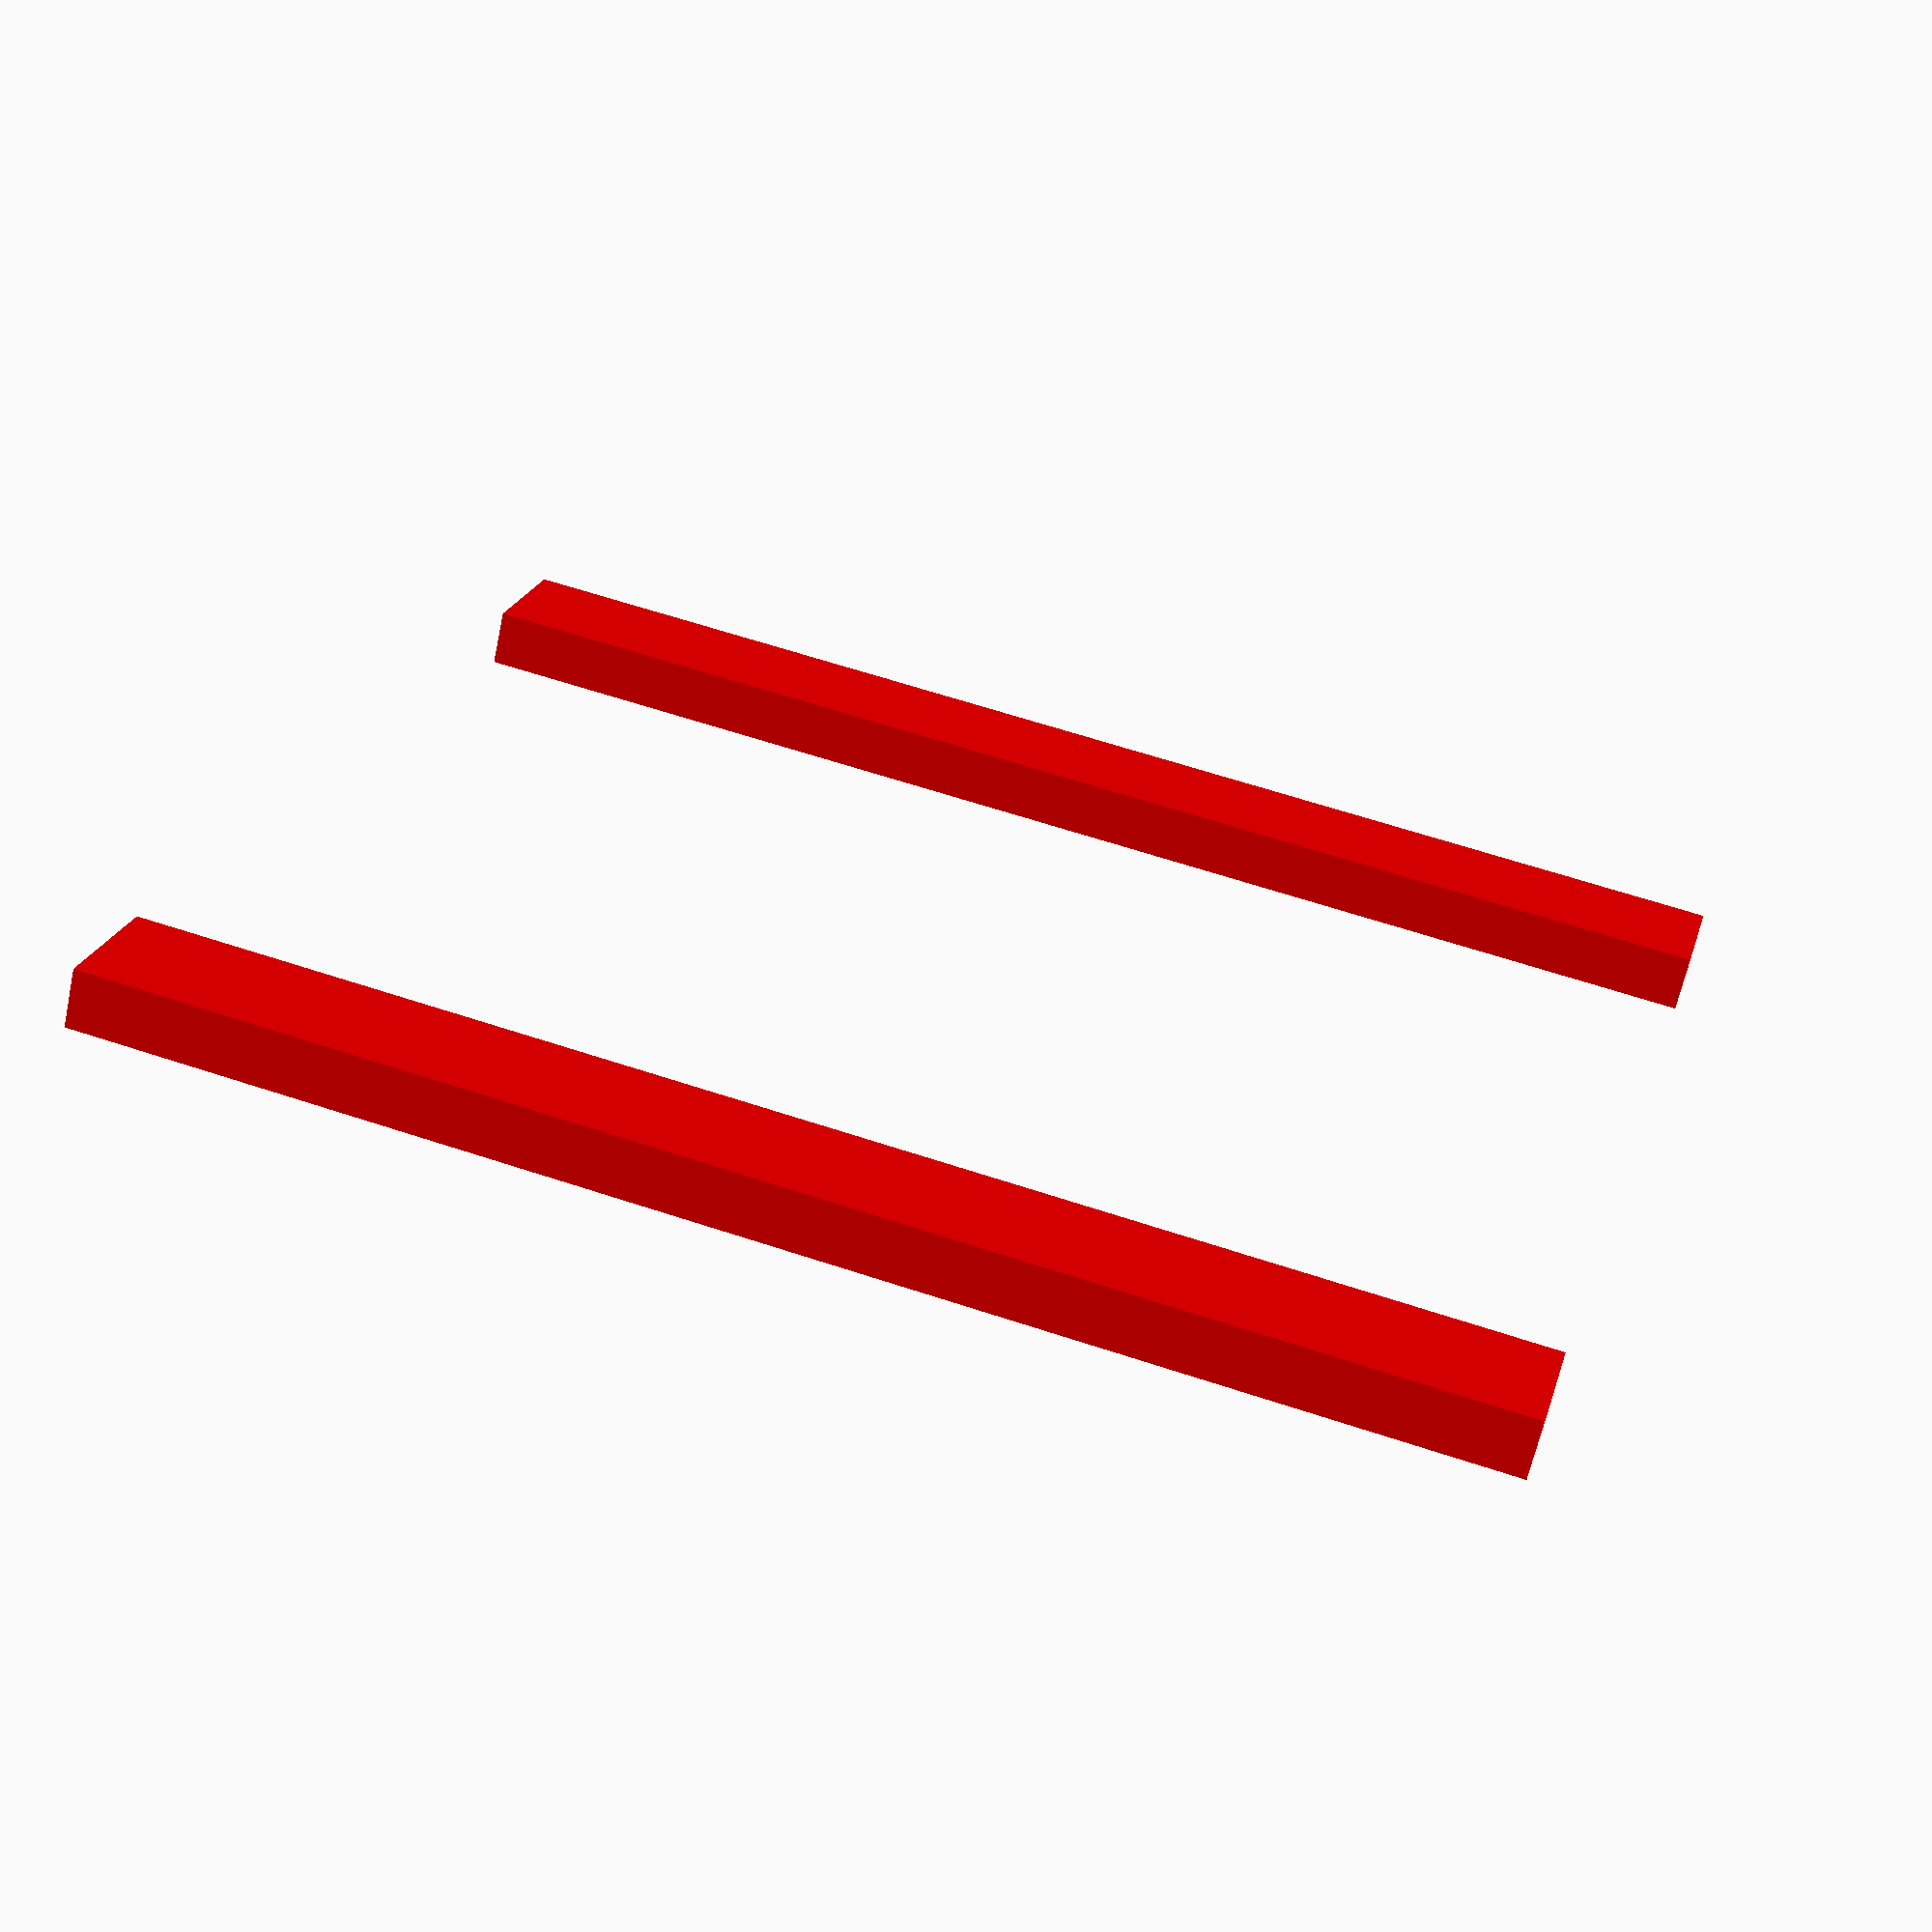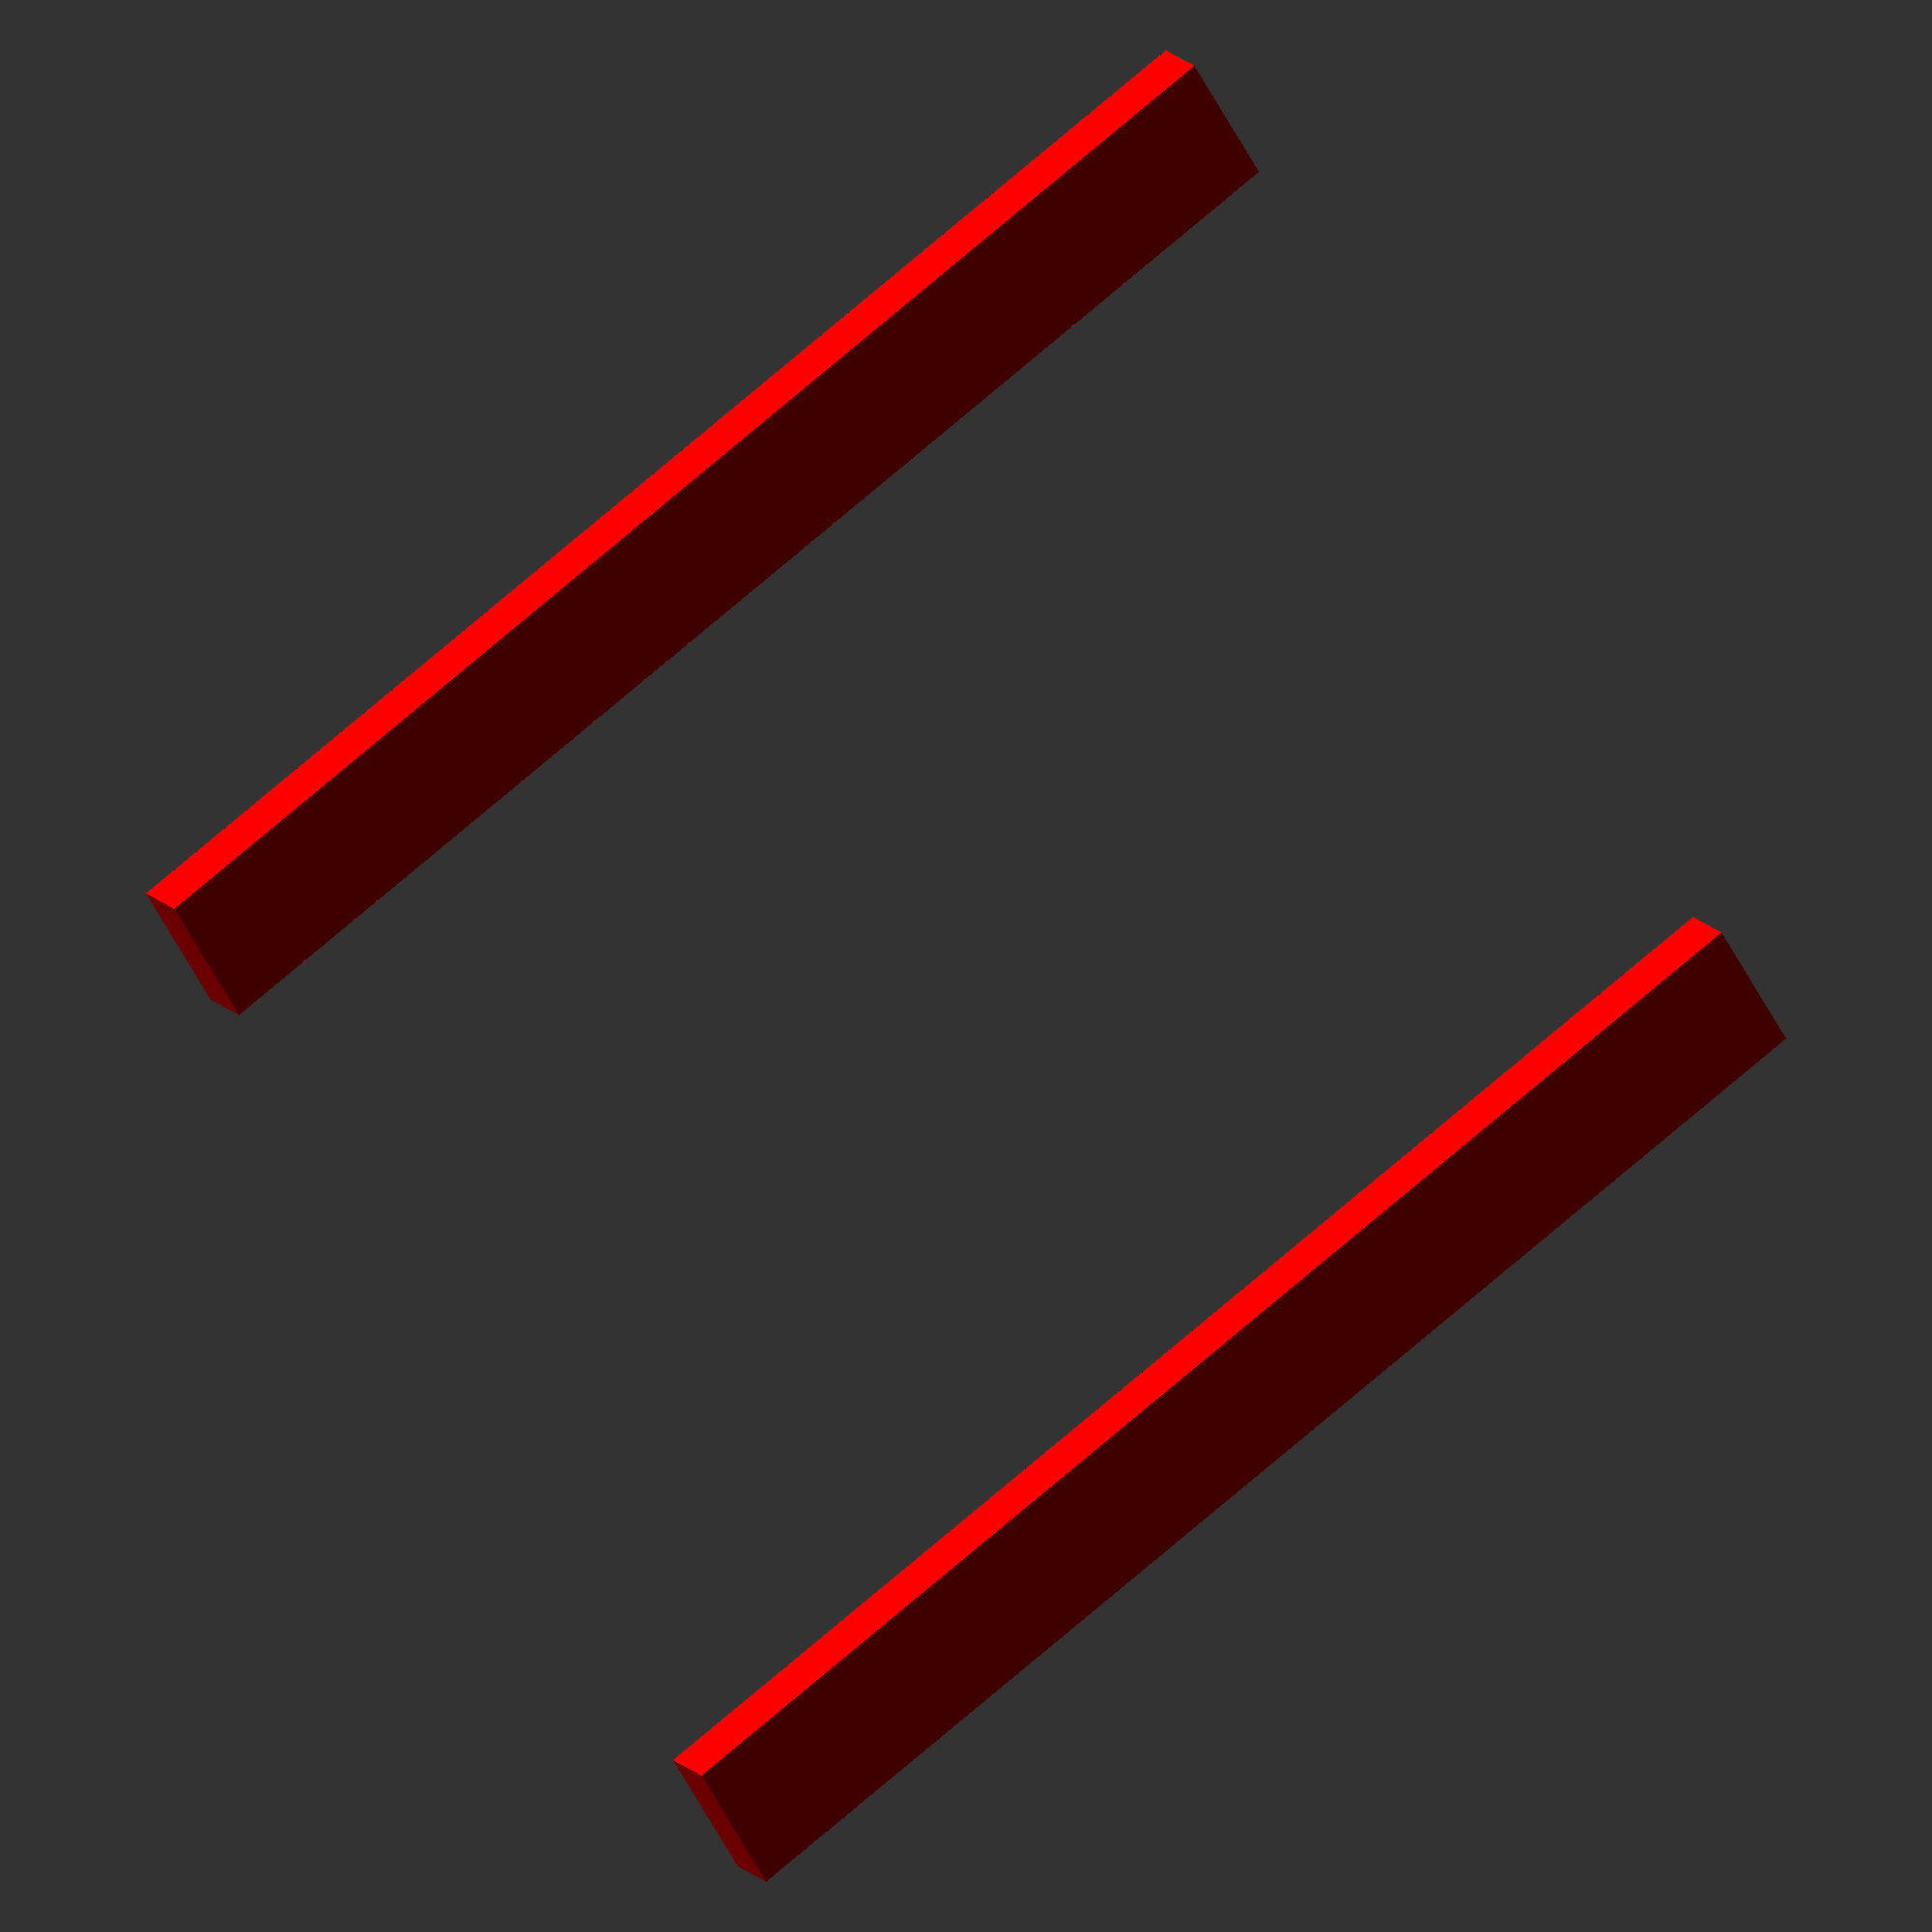
<openscad>
skadis_hook_width = 4.5;
skadis_hook_height = 46;
skadis_hole_spacing_width = 40; // middle to middle
cutout_tolerance_w = 0.4;
cutout_tolerance_h = 0.6;


module skadis_hook_cutout(center=false, hook_count=2) {
    
    if(center) {
        translate([-(skadis_hole_spacing_width + skadis_hook_width) / 2, 0, - skadis_hook_height / 2])
        object(hook_count);
    } else {
        object();
    }
    

}

module object(hook_count=2) {
    union() {

        // Cutout for the hook 1
        color("red")
        translate([- cutout_tolerance_w / 2, 0, - cutout_tolerance_h / 2])
        cube([skadis_hook_width + cutout_tolerance_w, 2, skadis_hook_height + cutout_tolerance_h]);

        // Cutout for the hook 2
        color("red")
        translate([- cutout_tolerance_w / 2 + skadis_hole_spacing_width, 0, - cutout_tolerance_h / 2])
        cube([skadis_hook_width + cutout_tolerance_w, 2, skadis_hook_height + cutout_tolerance_h]);

    }
}

skadis_hook_cutout(center = false);
</openscad>
<views>
elev=297.4 azim=40.7 roll=288.6 proj=p view=solid
elev=111.4 azim=227.3 roll=131.6 proj=o view=wireframe
</views>
